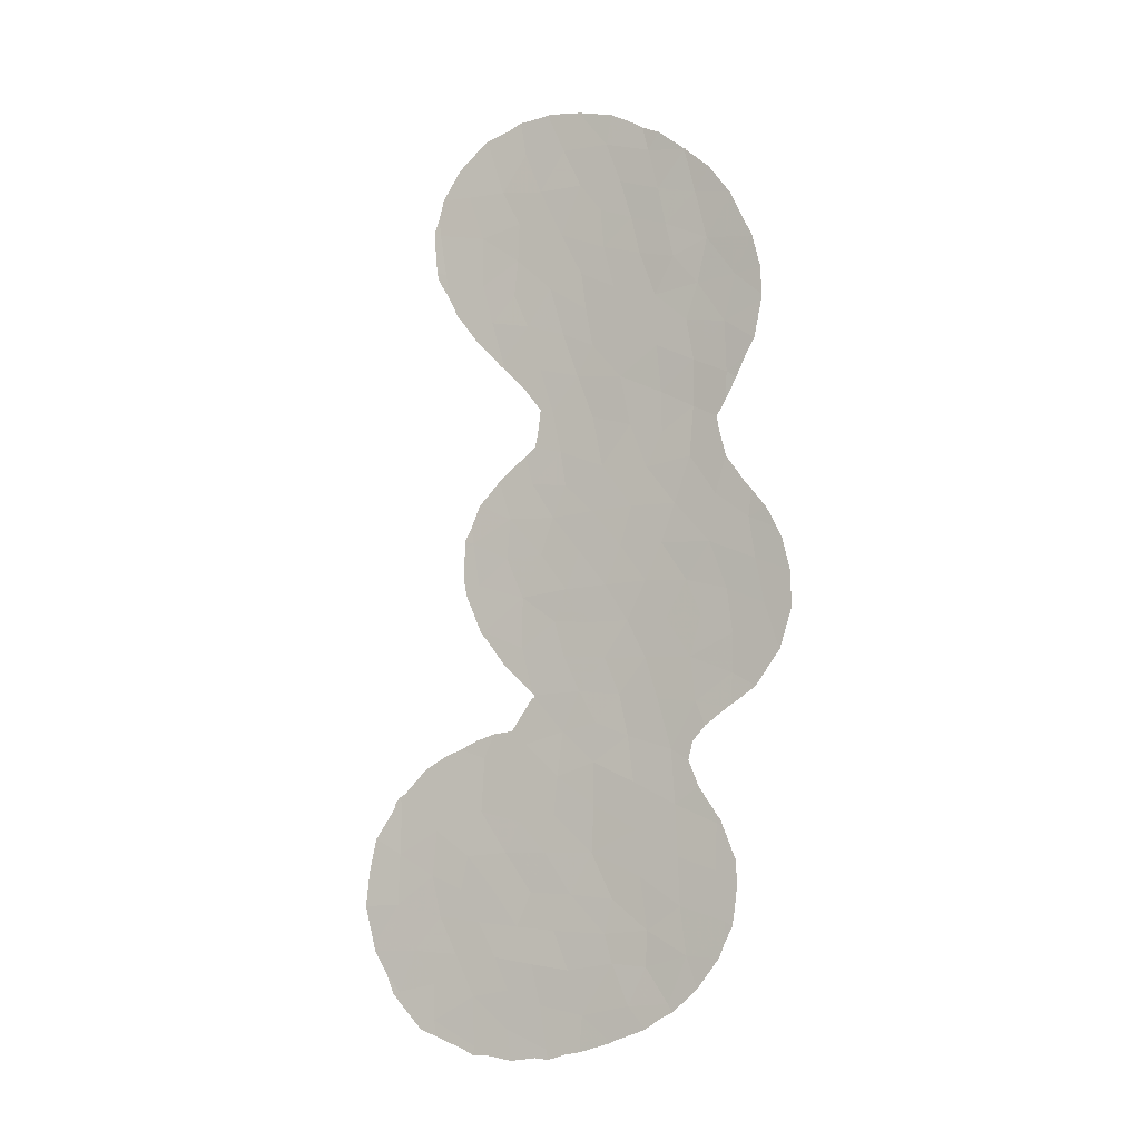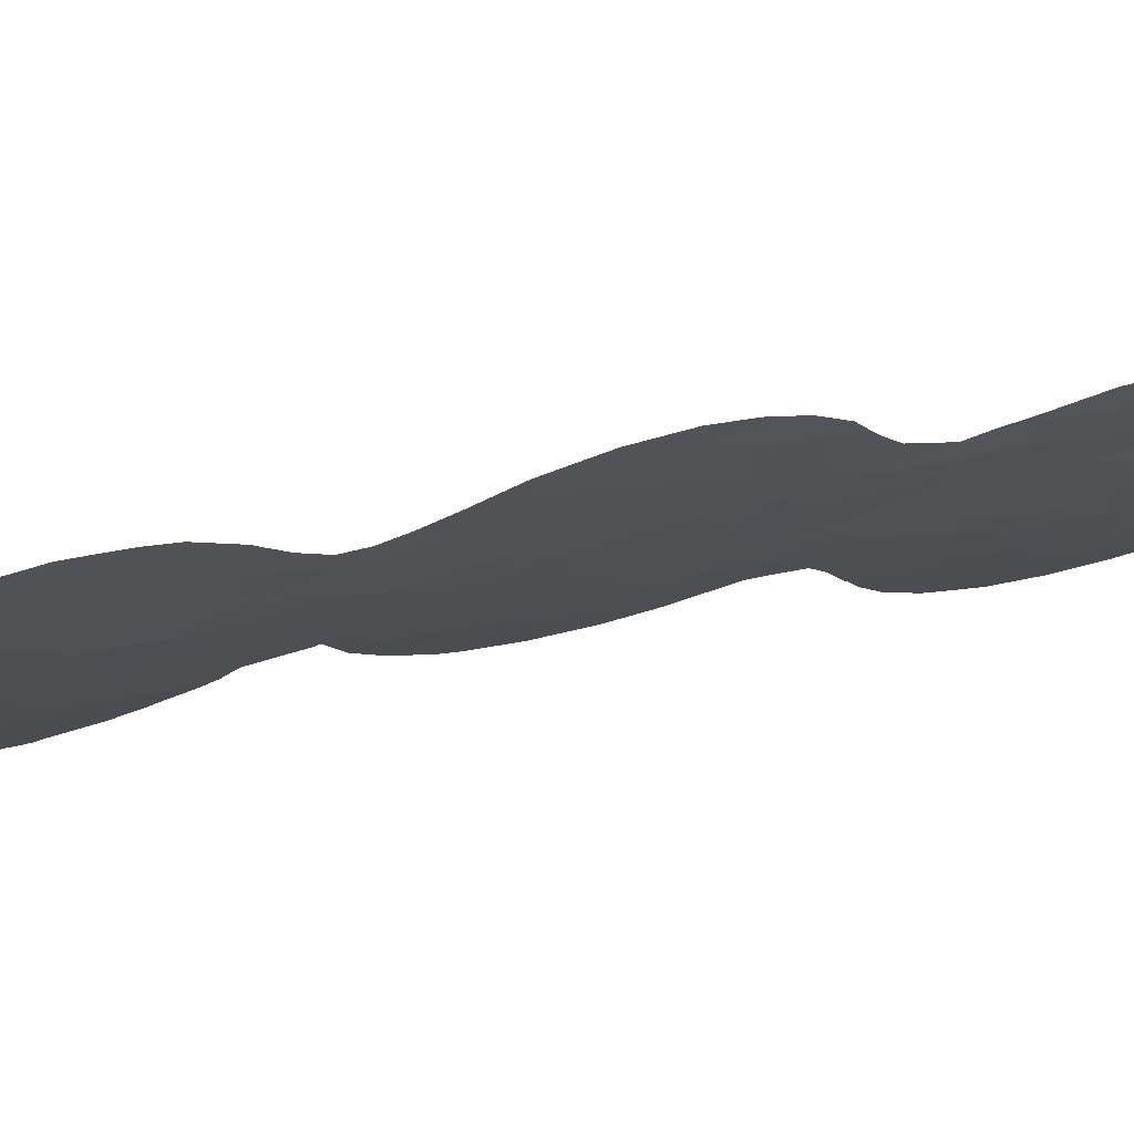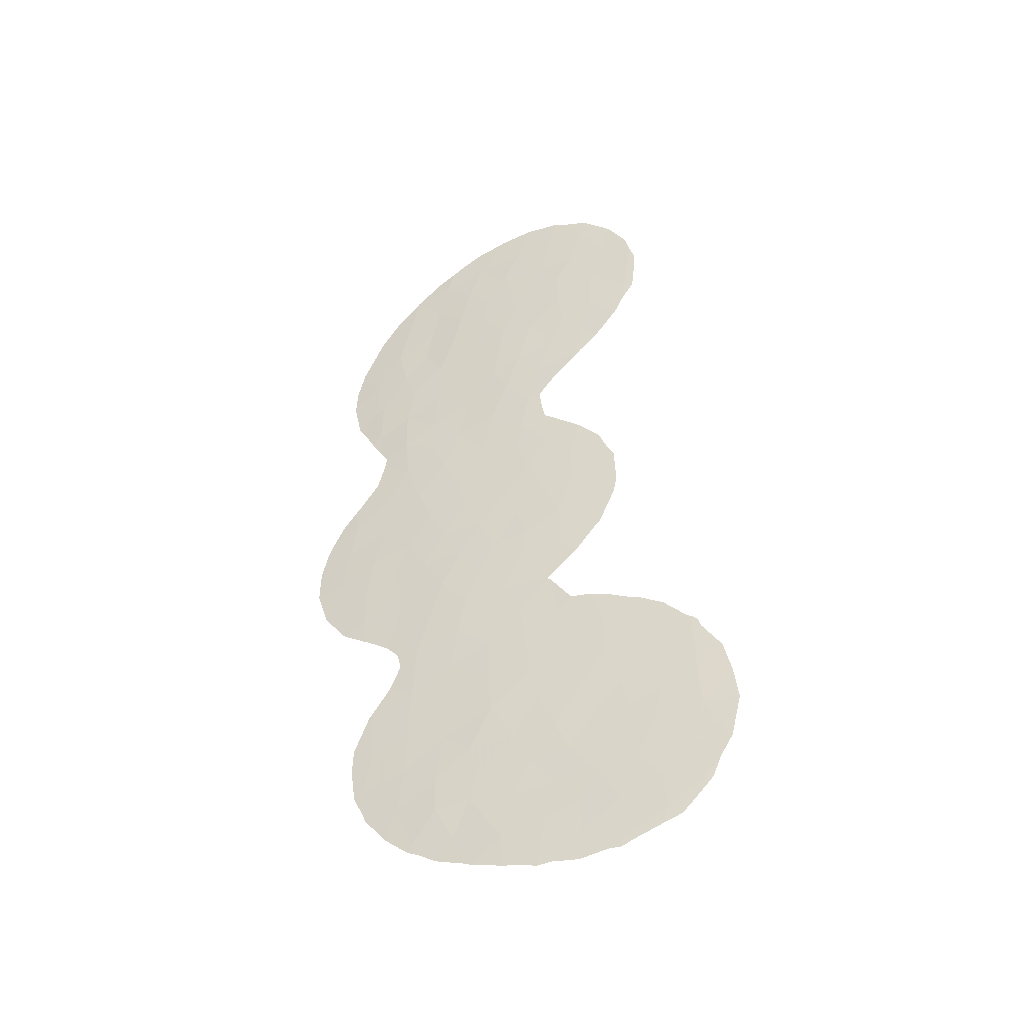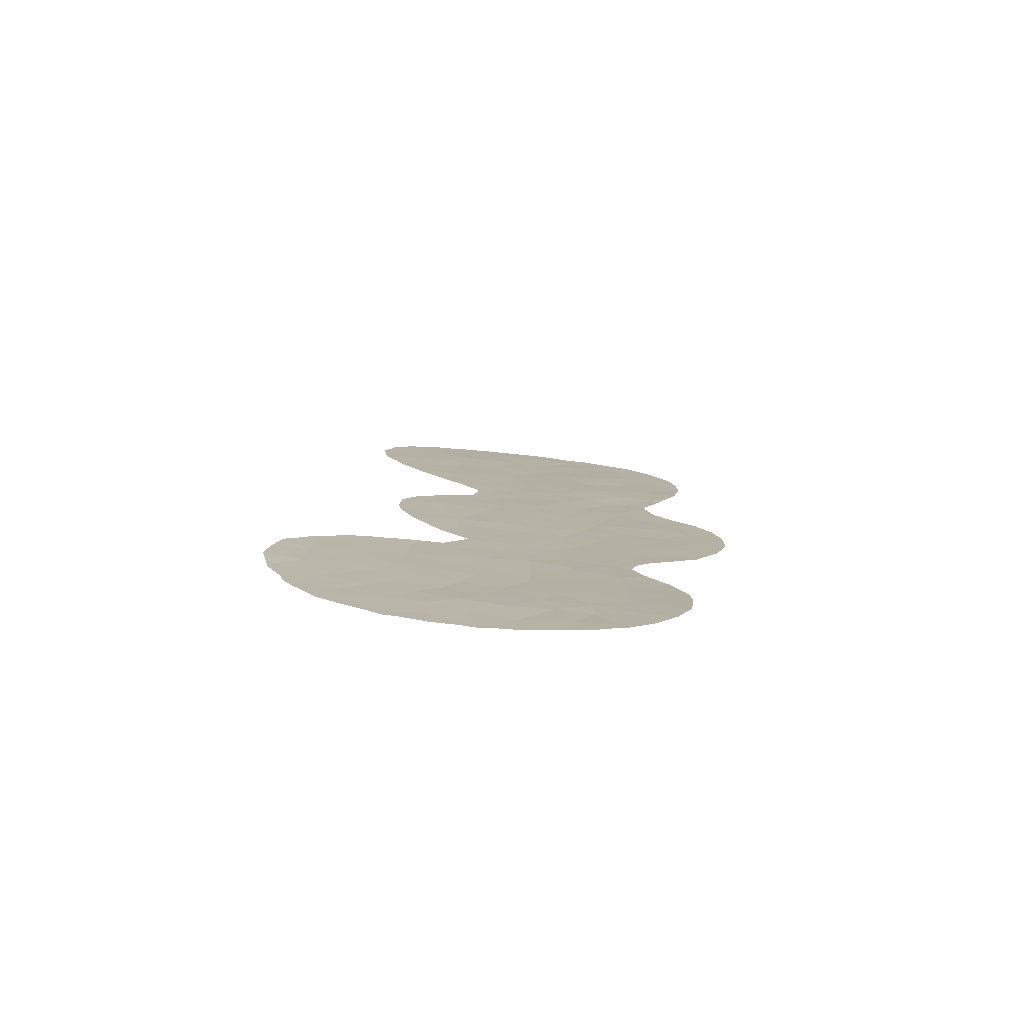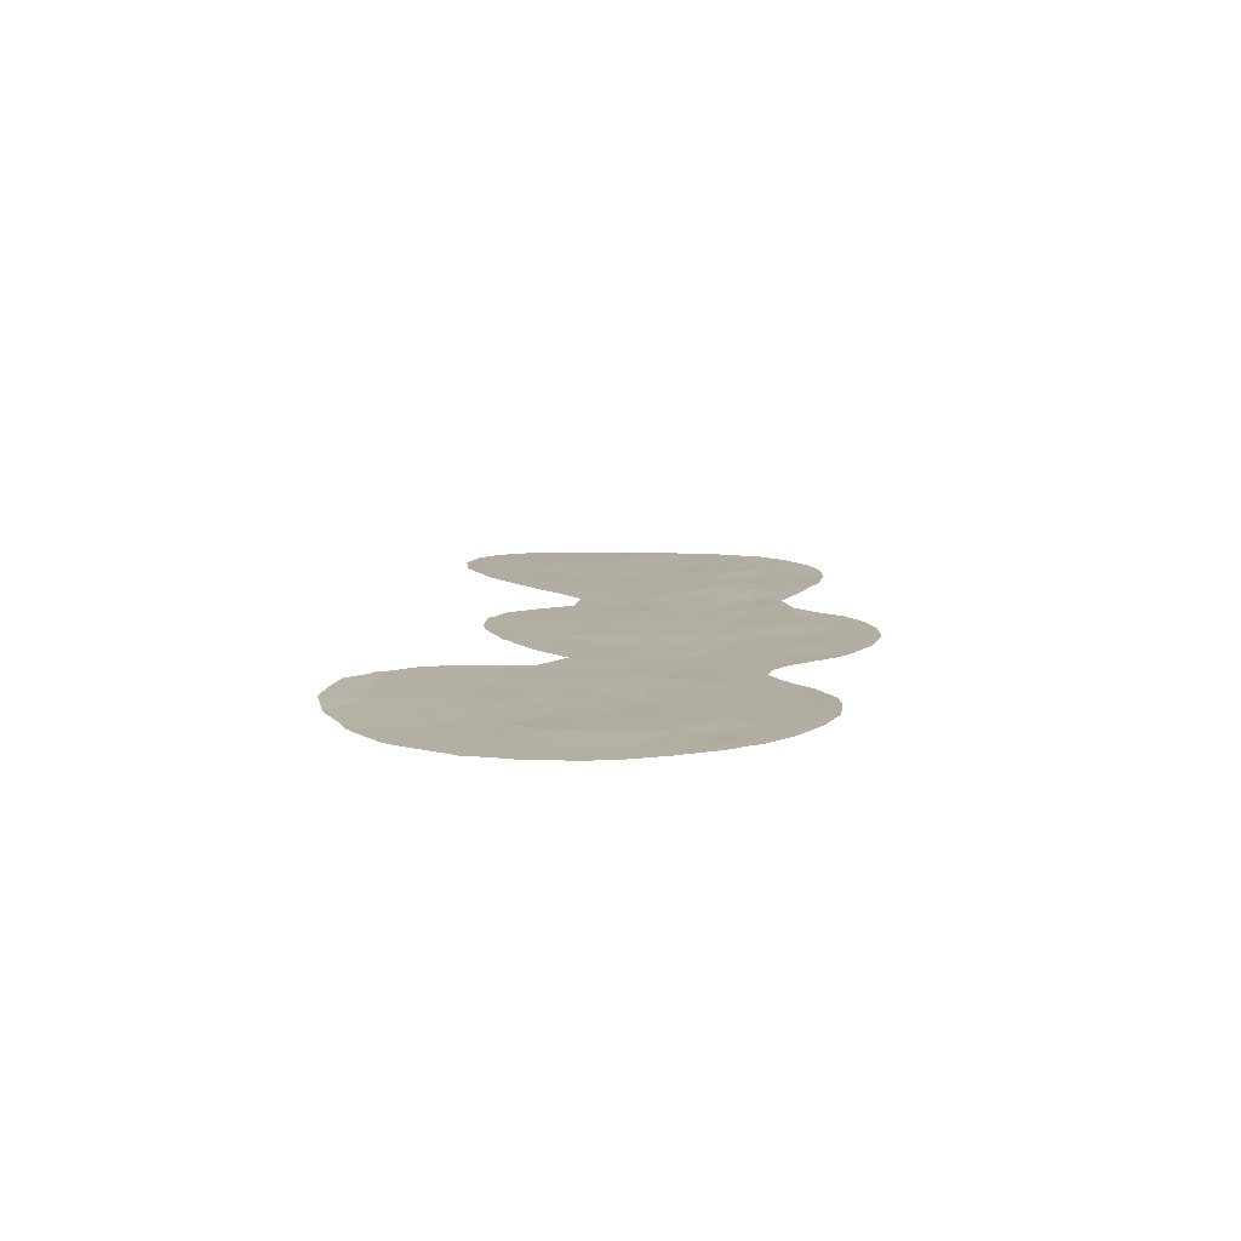
<metadata>
{"format":"obj","ext":"obj","renderer":"f3d","projection":"perspective","resolution":1024,"background":"white","views":[{"elev":-7.9,"azim":176.4,"up":"+Z"},{"elev":14.4,"azim":-121.2,"up":"+Y"},{"elev":-44.8,"azim":-8.2,"up":"+Z"},{"elev":-78.9,"azim":143.1,"up":"+Z"},{"elev":-79.2,"azim":148.8,"up":"+Z"}]}
</metadata>
<code>
v 48.75 17.91 8.706
v 47.14 18.86 8.695
v 52.67 15.64 21.25
v 52.45 15.83 11.86
v 49.14 17.63 29.28
v 46.36 19.37 10.44
v 45.5 19.89 8.692
v 49.91 17.24 7.249
v 57.36 13.29 -4.027
v 55.76 14.11 -2.697
v 41.85 22.33 11.08
v 55.64 14.11 -9.226
v 44.17 20.92 28.02
v 45.74 19.86 28.49
v 55.39 14.26 -4.547
v 47.5 18.63 5.387
v 47.14 18.86 3.518
v 50.91 16.67 11.95
v 50.38 16.97 13.63
v 49.93 17.17 22.24
v 53.72 15.17 10.68
v 54 15.02 12.69
v 57.25 13.3 -7.986
v 43.01 21.69 21.83
v 42.94 21.72 19.52
v 53.01 15.56 -3.312
v 54.17 14.94 -1.791
v 52.46 15.84 -1.64
v 53.22 15.16 31.44
v 48.61 17.98 18.16
v 50.04 17.14 16.68
v 49.16 17.57 32.78
v 49.72 17.41 -6.825
v 52.92 15.59 -6.324
v 51.31 16.51 -6.603
v 50.5 16.83 24.51
v 49.11 17.65 25.03
v 56.54 13.67 -6.105
v 46.95 19.03 13.88
v 47.43 18.73 12.11
v 45.68 19.8 12.1
v 55.63 14.11 -7.589
v 53.64 15.04 27.4
v 40.96 22.92 7.092
v 51.99 15.94 26.08
v 52.16 15.88 24.41
v 44.29 20.78 20.26
v 45.53 19.92 -8.151
v 53.61 15.09 25.07
v 51.73 16.22 10
v 46.99 19.02 17.64
v 45.19 20.12 0.4612
v 55.65 13.93 27.85
v 54.28 14.64 29.55
v 52.31 15.91 13.71
v 44.58 20.61 22.15
v 45.84 19.79 21.14
v 53.17 15.35 23.19
v 57.22 13.37 0.6439
v 48.62 17.98 21.55
v 42.82 21.64 6.124
v 51.75 16.21 7.678
v 49.94 17.22 3.787
v 48.66 18 13.79
v 48.21 18.27 15.85
v 48.08 18.33 10.36
v 45.02 20.25 -3.951
v 46.37 19.39 -5.019
v 49.11 17.72 -8.776
v 48.69 17.93 -1.647
v 48.52 18.05 4.157
v 48.62 18.01 2.378
v 46.44 19.32 -6.6
v 51.31 16.44 15.3
v 41.88 22.57 25.49
v 44.62 20.63 30.08
v 45.9 19.75 23.51
v 48.11 18.28 26.14
v 46.55 19.31 25.59
v 51.34 16.44 -3.419
v 46.9 19.05 27.35
v 45.43 20.09 26.76
v 49.83 17.29 15.08
v 53.56 15.23 0.2193
v 53.43 15.29 2.665
v 45.33 20 2.882
v 54.45 14.78 -3.303
v 45.89 19.64 5.131
v 45.63 19.84 17.13
v 43.01 21.52 9.849
v 44.07 20.84 8.736
v 46.38 19.32 6.99
v 43.43 21.29 14.11
v 41.51 22.56 9.093
v 44.52 20.54 6.916
v 44.31 20.69 18.15
v 44.47 20.59 15.9
v 46.3 19.42 15.6
v 43 21.61 15.73
v 43.7 21.24 25.78
v 42.56 22.03 23.9
v 44.1 20.93 23.77
v 52.34 15.92 -7.782
v 43.57 21.19 -2.41
v 45.12 20.32 25.16
v 45.11 20.16 13.84
v 50.72 16.8 -1.659
v 50.95 16.61 20.67
v 46.66 19.22 -2.686
v 54.68 14.62 -6.221
v 44.32 20.67 4.935
v 48.25 18.19 27.95
v 50.96 16.55 29.28
v 46.84 19.09 -0.6213
v 50.3 17.01 8.834
v 42.79 21.68 7.866
v 53.51 15.3 8.492
v 51.6 16.31 3.248
v 50.65 16.82 -10.32
v 49.61 17.43 -3.488
v 49.2 17.67 11.98
v 48.6 18 0.4756
v 53.88 15.06 -8.098
v 57.28 13.34 -1.714
v 52.34 15.89 -9.522
v 49.81 17.32 10.28
v 49.23 17.64 5.591
v 51.53 16.27 22.83
v 45.66 19.85 18.97
v 51.93 15.97 27.87
v 46.92 19.04 1.475
v 44.66 20.45 10.34
v 43.51 21.2 -0.3834
v 53.84 15.06 -10.3
v 50.93 16.69 -8.396
v 55.59 14.2 -0.6391
v 51.88 16.17 1.35
v 42.1 22.18 12.92
v 50.56 16.69 32.83
v 47.98 18.36 31.04
v 47.41 18.77 19.92
v 50 17.12 27.02
v 50.39 16.93 18.58
v 43.7 21.11 11.98
v 47.82 18.48 -3.684
v 55.24 14.38 1.492
v 48.12 18.28 7.059
v 51.95 16.11 -4.949
v 50.34 17.03 -5.105
v 44.78 20.42 -6.069
v 47.18 18.9 -8.303
v 47.84 18.5 -6.481
v 48.91 17.78 23.31
v 47.69 18.57 24.2
v 53.66 15.2 -4.765
v 47.4 18.78 22.2
v 49.89 17.14 31.11
v 52.7 15.51 29.54
v 55.37 14.14 25.85
v 51.84 16.17 -0.2513
v 50.18 17.11 1.775
v 50.33 17.01 0.07488
v 49.28 17.57 20.19
v 46.15 19.55 30.41
v 45.1 20.19 -1.817
v 47.37 18.74 29.14
v 51.64 16.08 31.24
v 48.15 18.31 -5.196
v 43.25 21.42 -4.564
v 40.49 23.29 10.43
v 40.47 23.3 10.11
v 51.03 16.58 17.88
v 51.18 16.5 17
v 40.88 22.98 7.24
v 40.9 22.96 7.1
v 45.78 19.77 -8.73
v 45.37 20.02 -8.508
v 41.81 22.56 20.85
v 42.18 22.29 20.11
v 51.28 16.49 5.366
v 51.19 16.54 5.385
v 50.56 16.87 -10.77
v 49.83 17.29 -10.5
v 51.19 16.54 5.483
v 55.71 13.97 25.58
v 55.2 14.24 24.67
v 54.82 14.46 23.75
v 53.72 15.15 14.44
v 52.81 15.61 15.52
v 41.86 22.58 25.53
v 42.1 22.41 26.12
v 42.7 21.99 27.61
v 44.55 20.68 30.06
v 43.6 21.36 29.07
v 54.44 14.8 11.05
v 54.3 14.87 10.23
v 55.8 13.92 26
v 52.82 15.57 21.1
v 53.01 15.46 21.39
v 52.2 15.97 -10.89
v 51.14 16.55 -10.71
v 40.46 23.29 8.766
v 55.72 13.88 28.68
v 55.52 13.97 29.59
v 45.04 20.24 -8.178
v 54.08 14.97 13.46
v 54.38 14.82 12.83
v 51.24 16.52 5.517
v 52.47 15.84 6.806
v 53.46 15.33 8.254
v 41.89 22.27 5.497
v 40.98 22.9 6.964
v 44.63 20.47 2.372
v 44.45 20.59 3.195
v 58.71 12.69 -2.601
v 58.69 12.7 -2.479
v 47.75 18.49 32.43
v 49.07 17.63 32.81
v 40.92 22.95 7.051
v 46.4 19.37 31.54
v 45.7 19.88 31.16
v 51.6 16.27 16.64
v 52.64 15.7 15.7
v 43 21.65 18.22
v 42.54 21.98 19.21
v 46.47 19.34 -9.274
v 47.75 18.54 -9.816
v 43.34 21.38 17.57
v 46.9 19.04 31.9
v 58.4 12.76 -6.143
v 58.46 12.73 -5.874
v 57.54 13.16 -8.058
v 57.84 13.01 -7.189
v 41.49 22.79 22.78
v 41.51 22.77 22.53
v 54.6 14.58 23.43
v 53.78 15.05 22.22
v 42.88 21.61 4.711
v 51.65 16.22 19.79
v 50.94 16.62 18.75
v 40.99 22.96 12.34
v 40.78 23.1 11.8
v 42.75 21.96 27.7
v 53.02 15.52 3.753
v 52.2 15.98 3.875
v 47.9 18.45 -9.909
v 42.98 21.62 15.71
v 42.28 22.07 14.57
v 42.99 21.61 15.73
v 43 21.61 15.79
v 44.22 20.76 1.217
v 43.54 21.19 0.05734
v 44.64 20.62 30.15
v 44.59 20.66 30.13
v 41.84 22.6 25.41
v 41.54 22.78 24.06
v 55.95 13.78 27.98
v 55.93 13.8 27.62
v 54.34 14.8 -10.46
v 55.54 14.16 -9.946
v 43.24 21.43 -5.511
v 42.94 21.64 -4.779
v 53.66 15.22 8.571
v 51.87 15.9 32.87
v 52.43 15.59 32.59
v 54.51 14.75 3.079
v 55.18 14.41 2.796
v 41.4 22.69 13.27
v 43.93 20.94 3.868
v 56.25 13.81 -9.642
v 57.29 13.28 -8.39
v 54.74 14.36 30.96
v 51.29 16.49 5.569
v 49.23 17.64 -10.38
v 57.59 13.21 0.348
v 58.4 12.85 -0.9932
v 53.3 15.36 -10.68
v 53.85 15.05 -10.71
v 41.85 22.59 25.49
v 53.61 15.25 8.426
v 43 21.53 4.638
v 53.78 15.13 3.477
v 43.34 21.32 -0.2618
v 43.25 21.38 -0.5301
v 57.49 13.25 0.7293
v 58.86 12.6 -4.101
v 42.76 21.72 -1.963
v 42.72 21.75 -3.006
v 42.82 21.7 -3.99
v 54.39 14.82 12.42
v 56.11 13.94 2.197
v 43.3 21.42 17.12
v 41.97 22.28 14.13
v 50.94 16.45 32.97
v 50.53 16.7 33.04
v 52.58 15.69 20.86
v 44.35 20.69 -7.465
v 43.49 21.27 -6.16
v 57.06 13.46 1.099
v 53.44 15.03 32.24
v 54.4 14.53 31.32
v 57.32 13.33 0.9194
v 49.14 17.58 32.85
v 49.22 17.53 32.85
f 7 2 6
f 9 124 10
f 124 59 136
f 94 11 170
f 94 170 171
f 76 13 14
f 19 18 55
f 20 153 60
f 55 4 22
f 27 28 26
f 143 31 173
f 143 173 172
f 5 157 140
f 37 36 142
f 40 39 41
f 39 106 41
f 44 174 175
f 49 45 46
f 47 24 25
f 48 177 176
f 72 17 131
f 22 4 21
f 4 50 21
f 165 109 114
f 56 47 57
f 141 60 156
f 94 44 116
f 132 41 144
f 54 158 43
f 25 24 178
f 25 178 179
f 63 118 180
f 63 180 181
f 40 66 121
f 121 64 40
f 119 183 182
f 71 63 127
f 127 63 181
f 127 181 184
f 42 110 123
f 12 23 42
f 23 38 42
f 159 186 185
f 159 49 187
f 159 187 186
f 151 152 73
f 48 151 73
f 55 188 189
f 75 191 190
f 75 100 192
f 75 192 191
f 13 76 193
f 13 193 194
f 37 78 154
f 20 128 36
f 79 81 82
f 21 196 195
f 65 83 31
f 159 185 197
f 50 115 62
f 115 8 62
f 3 198 199
f 78 112 81
f 125 119 201
f 125 201 200
f 44 94 202
f 44 202 174
f 95 111 88
f 54 53 203
f 54 203 204
f 48 205 177
f 66 40 6
f 40 41 6
f 55 22 206
f 55 206 188
f 22 207 206
f 9 10 15
f 41 132 6
f 83 74 31
f 71 16 17
f 17 72 71
f 98 51 89
f 8 127 184
f 8 184 208
f 117 62 209
f 117 209 210
f 61 44 212
f 61 212 211
f 91 95 7
f 92 95 88
f 16 92 88
f 91 116 95
f 15 155 110
f 36 37 153
f 128 46 36
f 86 214 213
f 124 9 215
f 124 215 216
f 37 142 78
f 140 32 218
f 140 218 217
f 94 116 90
f 95 116 61
f 44 219 212
f 161 63 72
f 44 175 219
f 16 127 147
f 27 26 87
f 65 64 83
f 87 26 155
f 15 110 38
f 7 95 92
f 45 43 130
f 164 220 221
f 1 66 2
f 74 223 222
f 25 225 224
f 151 226 227
f 36 45 142
f 42 38 110
f 66 6 2
f 39 40 64
f 47 25 96
f 96 25 224
f 96 224 228
f 99 93 97
f 47 129 57
f 46 58 49
f 140 217 229
f 9 38 230
f 9 230 231
f 23 232 233
f 20 36 153
f 63 71 72
f 114 122 131
f 39 65 98
f 24 101 234
f 24 234 235
f 128 58 46
f 31 74 222
f 31 222 173
f 58 237 236
f 49 159 43
f 43 45 49
f 161 162 137
f 61 111 95
f 61 211 238
f 18 19 121
f 108 143 240
f 108 240 239
f 148 26 80
f 47 56 24
f 11 138 241
f 11 241 242
f 90 116 91
f 13 194 243
f 78 81 79
f 81 112 166
f 142 5 112
f 83 64 19
f 129 51 141
f 118 85 244
f 118 244 245
f 74 83 19
f 19 55 74
f 24 56 102
f 24 102 101
f 69 151 227
f 69 227 246
f 50 4 18
f 4 55 18
f 93 99 247
f 93 247 248
f 99 249 247
f 99 250 249
f 65 51 98
f 133 52 251
f 133 251 252
f 76 253 254
f 76 164 221
f 76 221 253
f 94 90 11
f 101 75 255
f 101 255 256
f 101 256 234
f 24 235 178
f 100 13 243
f 100 243 192
f 2 7 92
f 16 147 92
f 71 127 16
f 122 161 72
f 88 86 17
f 75 101 100
f 53 258 257
f 135 33 69
f 145 168 120
f 103 123 34
f 103 34 35
f 135 103 35
f 35 33 135
f 12 134 259
f 12 259 260
f 102 77 105
f 105 100 102
f 101 102 100
f 81 14 82
f 14 13 82
f 13 100 82
f 77 79 105
f 79 82 105
f 57 77 56
f 165 133 104
f 45 36 46
f 169 262 261
f 21 117 263
f 21 263 196
f 74 55 189
f 74 189 223
f 141 156 57
f 48 73 150
f 97 93 106
f 106 98 97
f 98 89 97
f 28 107 80
f 167 29 265
f 167 265 264
f 28 27 84
f 85 118 137
f 28 84 160
f 85 146 267
f 85 267 266
f 85 84 146
f 162 107 160
f 39 98 106
f 144 41 106
f 89 96 97
f 96 89 129
f 66 126 121
f 138 268 241
f 105 82 100
f 3 128 108
f 25 179 225
f 157 5 113
f 6 132 7
f 164 140 229
f 164 229 220
f 124 136 10
f 94 171 202
f 2 147 1
f 86 111 269
f 86 269 214
f 23 12 270
f 23 270 271
f 23 271 232
f 29 167 158
f 34 148 35
f 140 164 166
f 54 204 272
f 17 86 131
f 142 113 5
f 52 165 114
f 115 1 8
f 116 44 61
f 50 62 117
f 118 245 180
f 62 8 208
f 62 208 273
f 68 109 67
f 109 68 145
f 119 69 274
f 119 274 183
f 119 135 69
f 33 35 149
f 64 121 19
f 123 12 42
f 77 154 79
f 154 78 79
f 59 124 276
f 59 276 275
f 27 136 84
f 166 14 81
f 119 182 201
f 134 125 200
f 134 200 277
f 119 125 135
f 134 277 278
f 75 279 255
f 111 86 88
f 50 126 115
f 66 1 126
f 115 126 1
f 52 86 213
f 52 213 251
f 10 87 15
f 51 129 89
f 62 273 209
f 117 210 280
f 1 147 8
f 132 91 7
f 52 131 86
f 34 123 110
f 110 155 34
f 138 11 144
f 124 216 276
f 111 281 269
f 111 61 238
f 111 238 281
f 129 47 96
f 120 80 107
f 53 54 43
f 87 155 15
f 15 38 9
f 113 130 158
f 113 142 130
f 45 130 142
f 38 23 233
f 38 233 230
f 69 246 274
f 37 154 153
f 70 162 122
f 52 114 131
f 114 70 122
f 131 122 72
f 49 58 236
f 49 236 187
f 85 282 244
f 11 242 170
f 91 132 90
f 129 141 57
f 10 27 87
f 161 118 63
f 135 125 103
f 90 132 144
f 165 52 133
f 133 252 283
f 133 283 284
f 59 275 285
f 9 286 215
f 134 278 259
f 123 134 12
f 123 125 134
f 125 123 103
f 147 2 92
f 145 68 168
f 149 168 33
f 168 152 33
f 12 260 270
f 56 77 102
f 104 133 284
f 104 284 287
f 169 104 288
f 169 288 289
f 104 287 288
f 21 50 117
f 117 280 263
f 10 136 27
f 22 21 195
f 22 195 290
f 22 290 207
f 136 146 84
f 137 84 85
f 146 291 267
f 85 266 282
f 97 96 228
f 97 228 292
f 99 97 292
f 99 292 250
f 126 18 121
f 18 126 50
f 138 293 268
f 138 93 248
f 138 248 293
f 58 3 199
f 58 199 237
f 3 58 128
f 108 128 20
f 9 231 286
f 143 30 31
f 5 166 112
f 139 294 295
f 60 141 163
f 149 120 168
f 30 51 65
f 142 112 78
f 3 296 198
f 53 257 203
f 143 172 240
f 143 108 163
f 3 108 239
f 3 239 296
f 17 16 88
f 35 148 149
f 149 148 80
f 104 169 67
f 75 190 279
f 147 127 8
f 48 150 297
f 48 297 205
f 90 144 11
f 150 298 297
f 59 146 136
f 146 59 299
f 146 299 291
f 28 80 26
f 151 48 176
f 151 176 226
f 152 69 33
f 93 138 144
f 106 93 144
f 107 70 120
f 29 301 300
f 154 156 153
f 143 163 30
f 155 148 34
f 152 151 69
f 137 118 161
f 39 64 65
f 57 156 77
f 155 26 148
f 156 154 77
f 163 141 30
f 30 65 31
f 139 167 264
f 139 264 294
f 60 153 156
f 158 130 43
f 159 53 43
f 53 159 197
f 53 197 258
f 59 285 302
f 162 160 137
f 160 84 137
f 160 107 28
f 32 303 218
f 59 302 299
f 30 141 51
f 29 158 54
f 145 70 109
f 70 114 109
f 80 120 149
f 161 122 162
f 162 70 107
f 60 163 20
f 29 54 272
f 29 272 301
f 163 108 20
f 157 139 32
f 157 32 140
f 164 14 166
f 29 300 265
f 164 76 14
f 67 169 150
f 67 150 68
f 70 145 120
f 165 67 109
f 165 104 67
f 166 5 140
f 76 254 193
f 167 113 158
f 167 139 157
f 167 157 113
f 150 169 261
f 150 261 298
f 32 304 303
f 32 139 295
f 32 295 304
f 68 150 73
f 68 152 168
f 152 68 73
f 169 289 262

</code>
